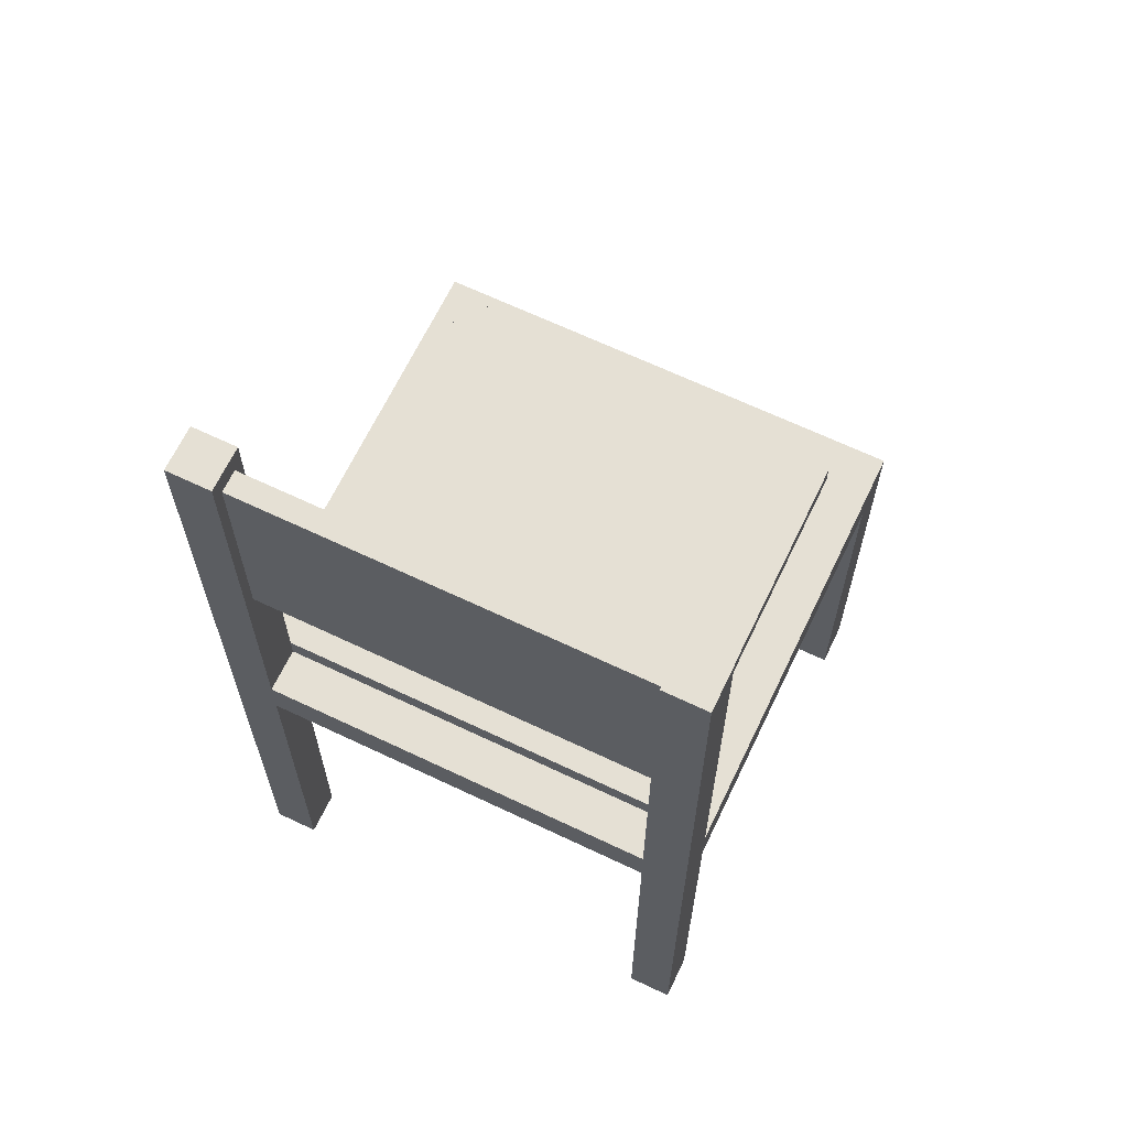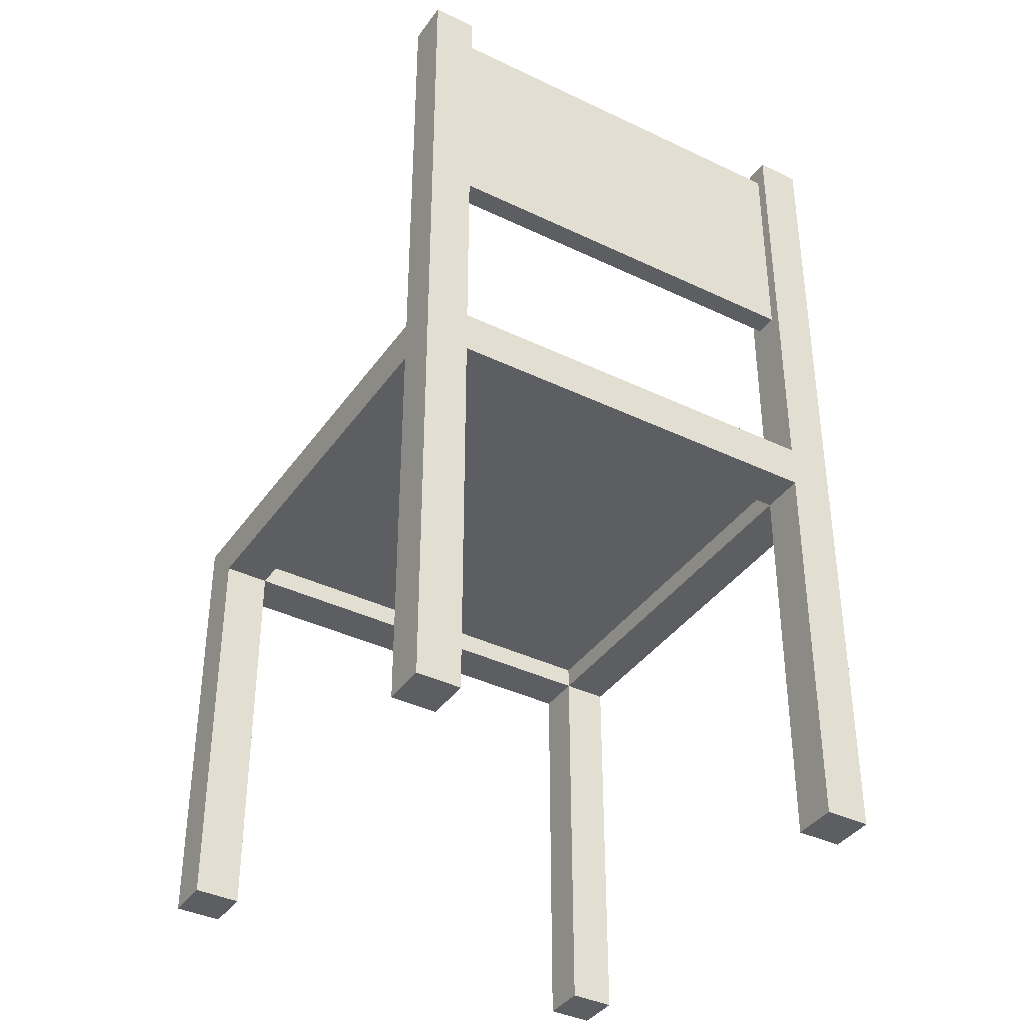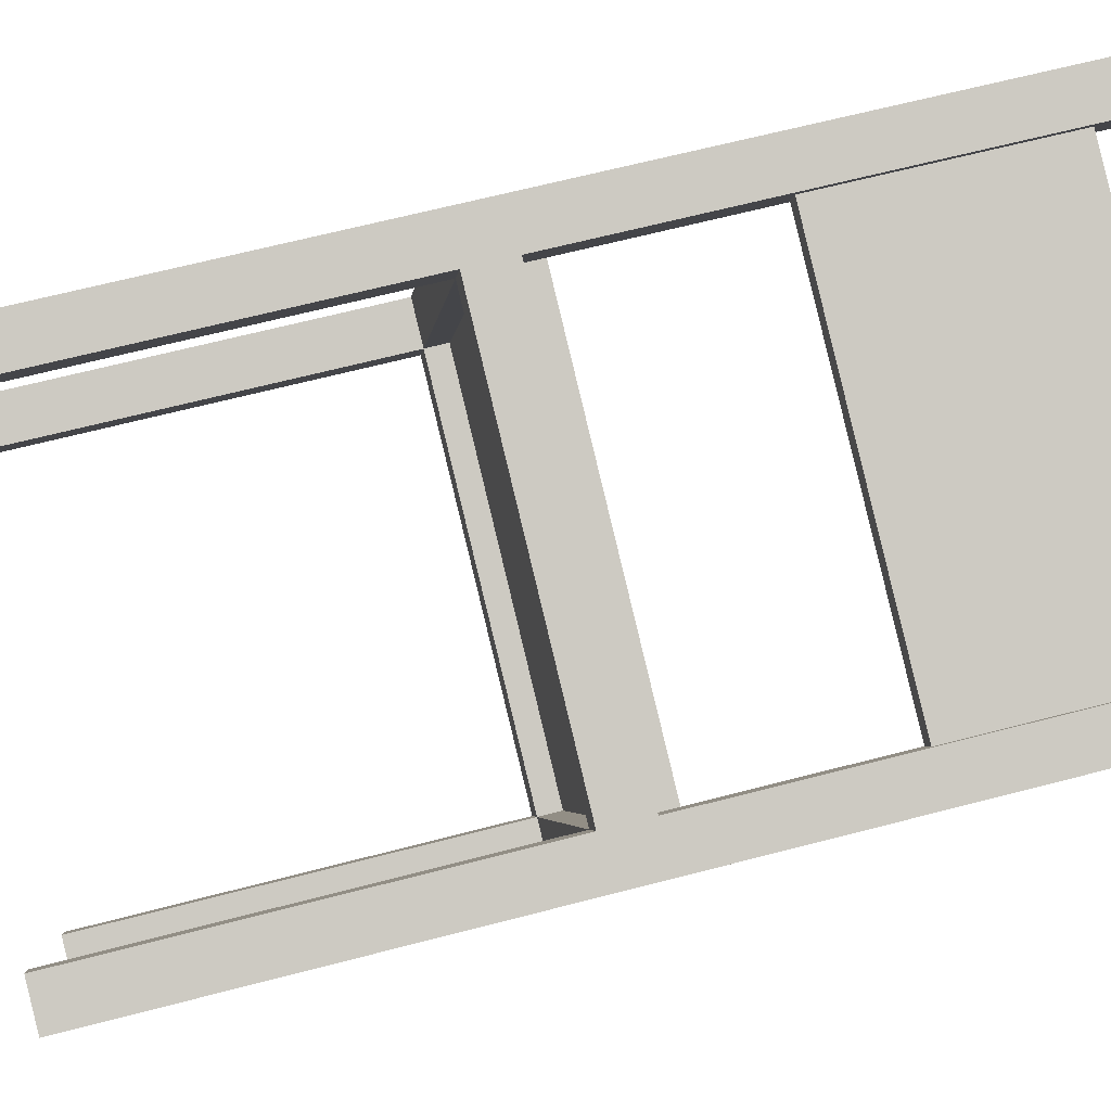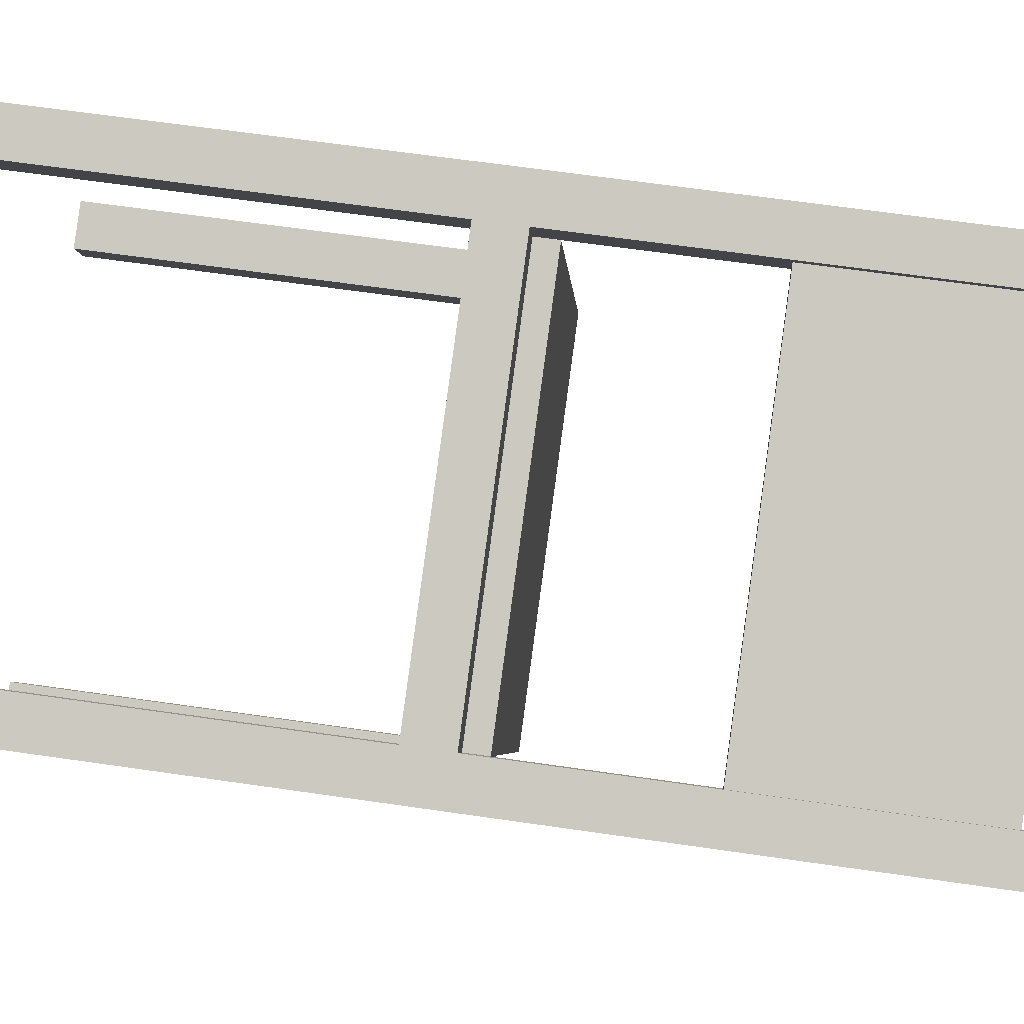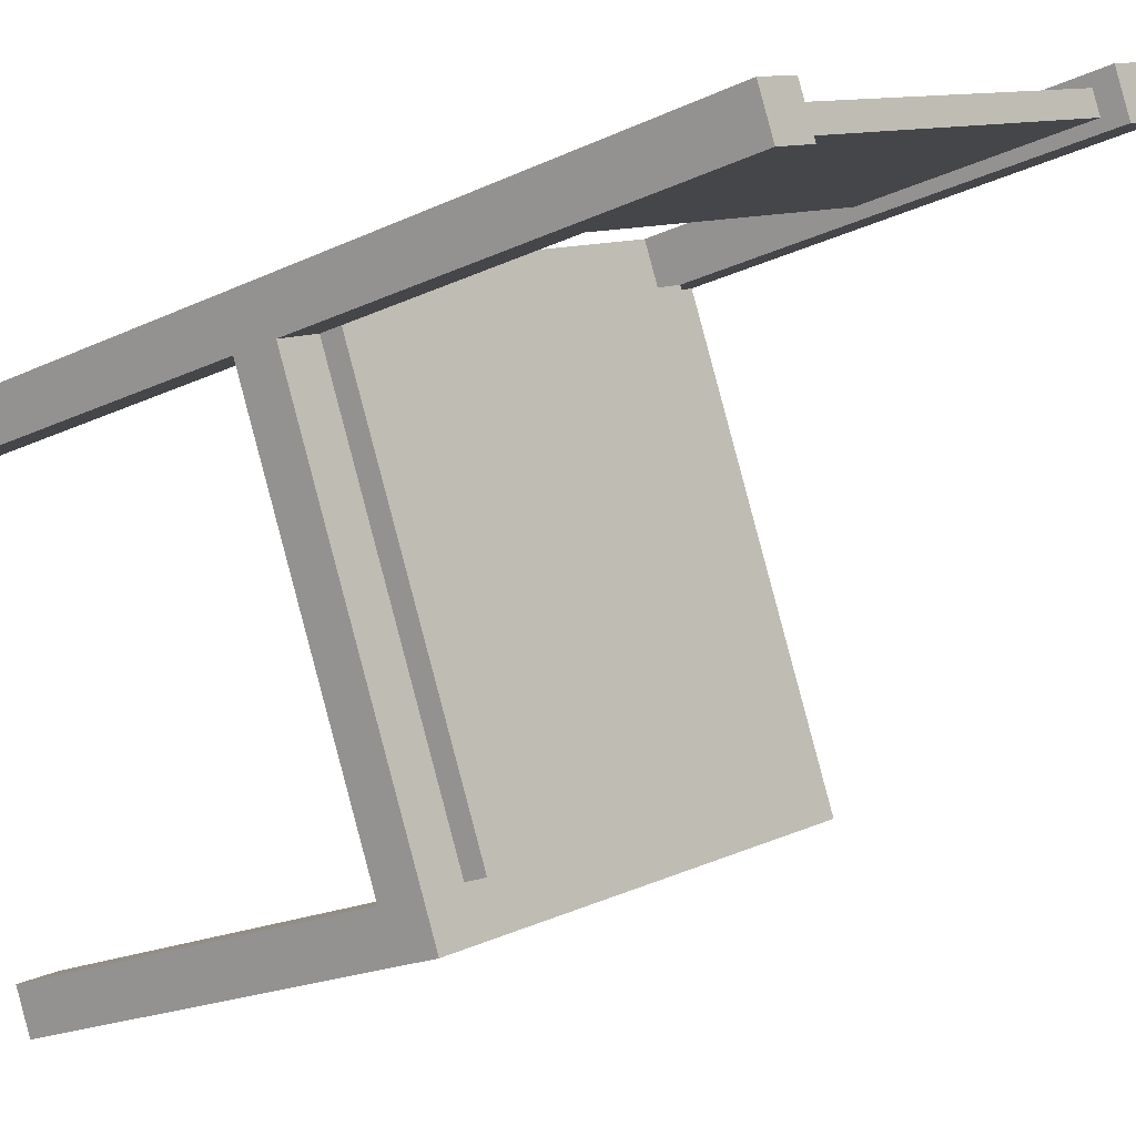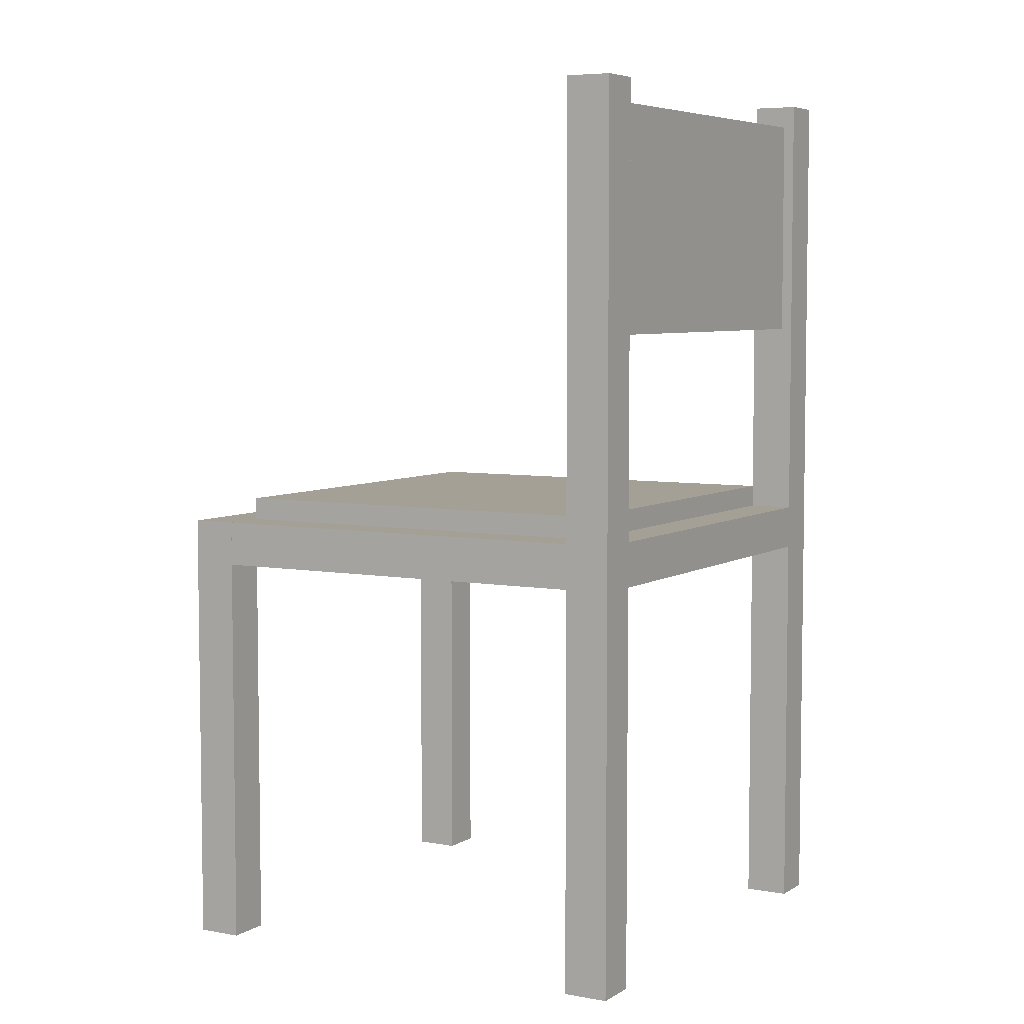
<metadata>
{"format":"obj","ext":"obj","renderer":"f3d","projection":"perspective","resolution":1024,"background":"white","views":[{"elev":65.9,"azim":48.0,"up":"+Y"},{"elev":-38.6,"azim":-8.8,"up":"+Y"},{"elev":64.8,"azim":75.2,"up":"+Z"},{"elev":63.6,"azim":98.4,"up":"+Z"},{"elev":-19.0,"azim":132.2,"up":"+Z"},{"elev":5.7,"azim":-37.8,"up":"+Y"}]}
</metadata>
<code>
o m818
v 0.7074 0.025 0.5079
v 0.6635 0.025 0.5261
v 0.6635 0.975 0.5261
v 0.7074 0.975 0.5079
v 0.6892 0.025 0.464
v 0.6453 0.025 0.4822
v 0.6453 0.975 0.4822
v 0.6892 0.975 0.464
v 0.2683 0.025 0.6892
v 0.2244 0.025 0.7074
v 0.2244 0.975 0.7074
v 0.2683 0.975 0.6892
v 0.2502 0.025 0.6453
v 0.2063 0.025 0.6635
v 0.2063 0.975 0.6635
v 0.2502 0.975 0.6453
v 0.5261 0.025 0.0689
v 0.4822 0.025 0.08703
v 0.5261 0.5 0.0689
v 0.5079 0.025 0.025
v 0.464 0.025 0.04313
v 0.5079 0.5 0.025
v 0.08703 0.025 0.2502
v 0.04313 0.025 0.2683
v 0.04313 0.5 0.2683
v 0.0689 0.025 0.2063
v 0.025 0.025 0.2244
v 0.025 0.5 0.2244
v 0.6635 0.4525 0.5261
v 0.2683 0.4525 0.6892
v 0.2683 0.5 0.6892
v 0.6635 0.5 0.5261
v 0.6453 0.4525 0.4822
v 0.2502 0.4525 0.6453
v 0.2502 0.5 0.6453
v 0.6453 0.5 0.4822
v 0.4822 0.4525 0.08703
v 0.08703 0.4525 0.2502
v 0.08703 0.5 0.2502
v 0.4822 0.5 0.08703
v 0.464 0.4525 0.04313
v 0.0689 0.4525 0.2063
v 0.0689 0.5 0.2063
v 0.464 0.5 0.04313
v 0.526 0.4525 0.06892
v 0.6893 0.4525 0.464
v 0.6893 0.5 0.464
v 0.526 0.5 0.06892
v 0.4821 0.4525 0.08705
v 0.6454 0.4525 0.4822
v 0.6454 0.5 0.4822
v 0.4821 0.5 0.08705
v 0.08703 0.4525 0.2503
v 0.2503 0.4525 0.6454
v 0.2503 0.5 0.6454
v 0.08703 0.5 0.2503
v 0.04313 0.4525 0.2684
v 0.2064 0.4525 0.6635
v 0.2064 0.5 0.6635
v 0.04313 0.5 0.2684
v 0.6809 0.7137 0.506
v 0.2418 0.7137 0.6873
v 0.2418 0.9513 0.6873
v 0.6809 0.9513 0.506
v 0.6718 0.7137 0.4841
v 0.2328 0.7137 0.6654
v 0.2328 0.9513 0.6654
v 0.6718 0.9513 0.4841
v 0.6453 0.4763 0.4822
v 0.2502 0.4763 0.6453
v 0.2502 0.5238 0.6453
v 0.6453 0.5238 0.4822
v 0.4822 0.4763 0.08703
v 0.08703 0.4763 0.2502
v 0.08703 0.5238 0.2502
v 0.4822 0.5238 0.08703
f 1 4 2
f 2 4 3
f 1 6 5
f 1 2 6
f 1 5 4
f 4 5 8
f 4 8 7
f 4 7 3
f 2 7 6
f 2 3 7
f 6 8 5
f 6 7 8
f 9 12 10
f 10 12 11
f 9 14 13
f 9 10 14
f 9 13 12
f 12 13 16
f 12 16 15
f 12 15 11
f 10 15 14
f 10 11 15
f 14 16 13
f 14 15 16
f 17 19 18
f 18 19 40
f 17 21 20
f 17 18 21
f 17 20 19
f 19 20 22
f 19 22 44
f 19 44 40
f 18 44 21
f 18 40 44
f 21 22 20
f 21 44 22
f 23 39 24
f 24 39 25
f 23 27 26
f 23 24 27
f 23 26 39
f 39 26 43
f 39 43 28
f 39 28 25
f 24 28 27
f 24 25 28
f 27 43 26
f 27 28 43
f 29 32 30
f 30 32 31
f 29 34 33
f 29 30 34
f 29 33 32
f 32 33 36
f 32 36 35
f 32 35 31
f 30 35 34
f 30 31 35
f 34 36 33
f 34 35 36
f 37 40 38
f 38 40 39
f 37 42 41
f 37 38 42
f 37 41 40
f 40 41 44
f 40 44 43
f 40 43 39
f 38 43 42
f 38 39 43
f 42 44 41
f 42 43 44
f 45 48 46
f 46 48 47
f 45 50 49
f 45 46 50
f 45 49 48
f 48 49 52
f 48 52 51
f 48 51 47
f 46 51 50
f 46 47 51
f 50 52 49
f 50 51 52
f 53 56 54
f 54 56 55
f 53 58 57
f 53 54 58
f 53 57 56
f 56 57 60
f 56 60 59
f 56 59 55
f 54 59 58
f 54 55 59
f 58 60 57
f 58 59 60
f 61 64 62
f 62 64 63
f 61 66 65
f 61 62 66
f 61 65 64
f 64 65 68
f 64 68 67
f 64 67 63
f 62 67 66
f 62 63 67
f 66 68 65
f 66 67 68
f 69 72 70
f 70 72 71
f 69 74 73
f 69 70 74
f 69 73 72
f 72 73 76
f 72 76 75
f 72 75 71
f 70 75 74
f 70 71 75
f 74 76 73
f 74 75 76

</code>
